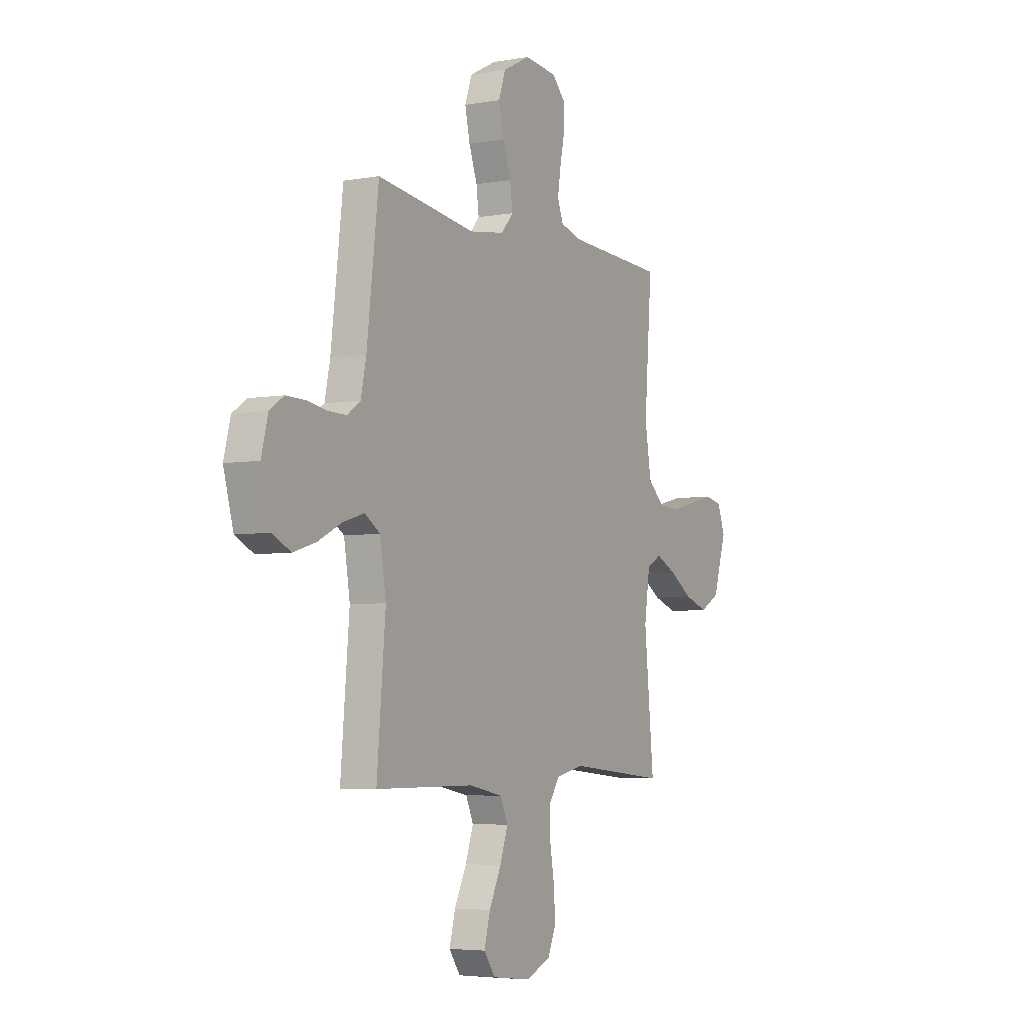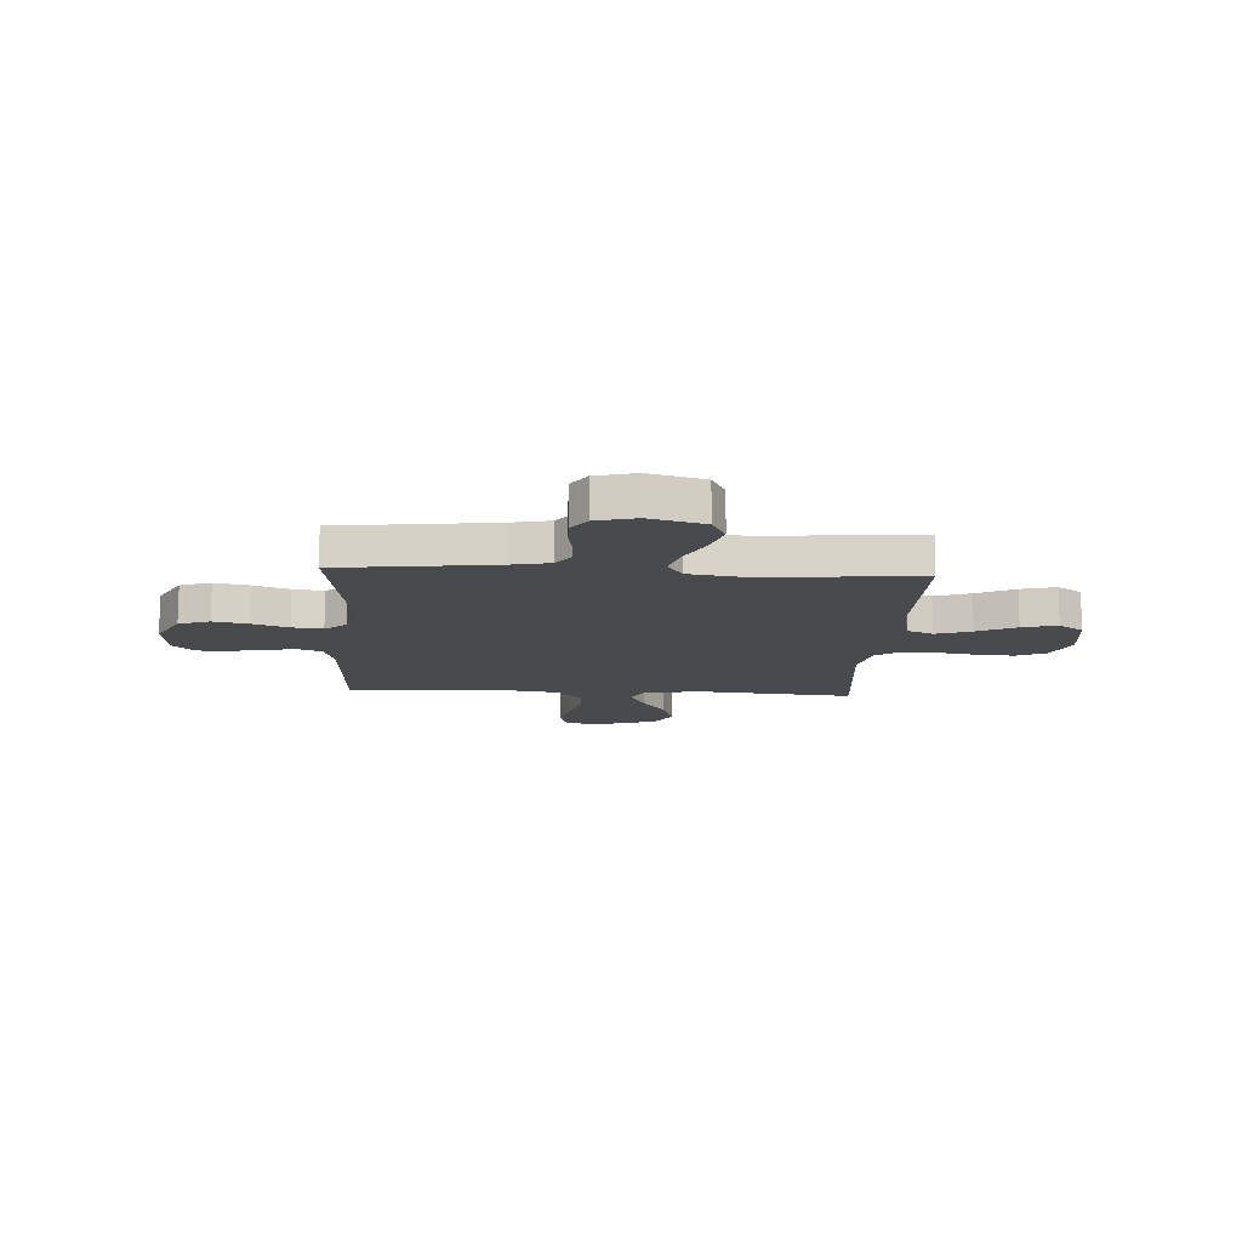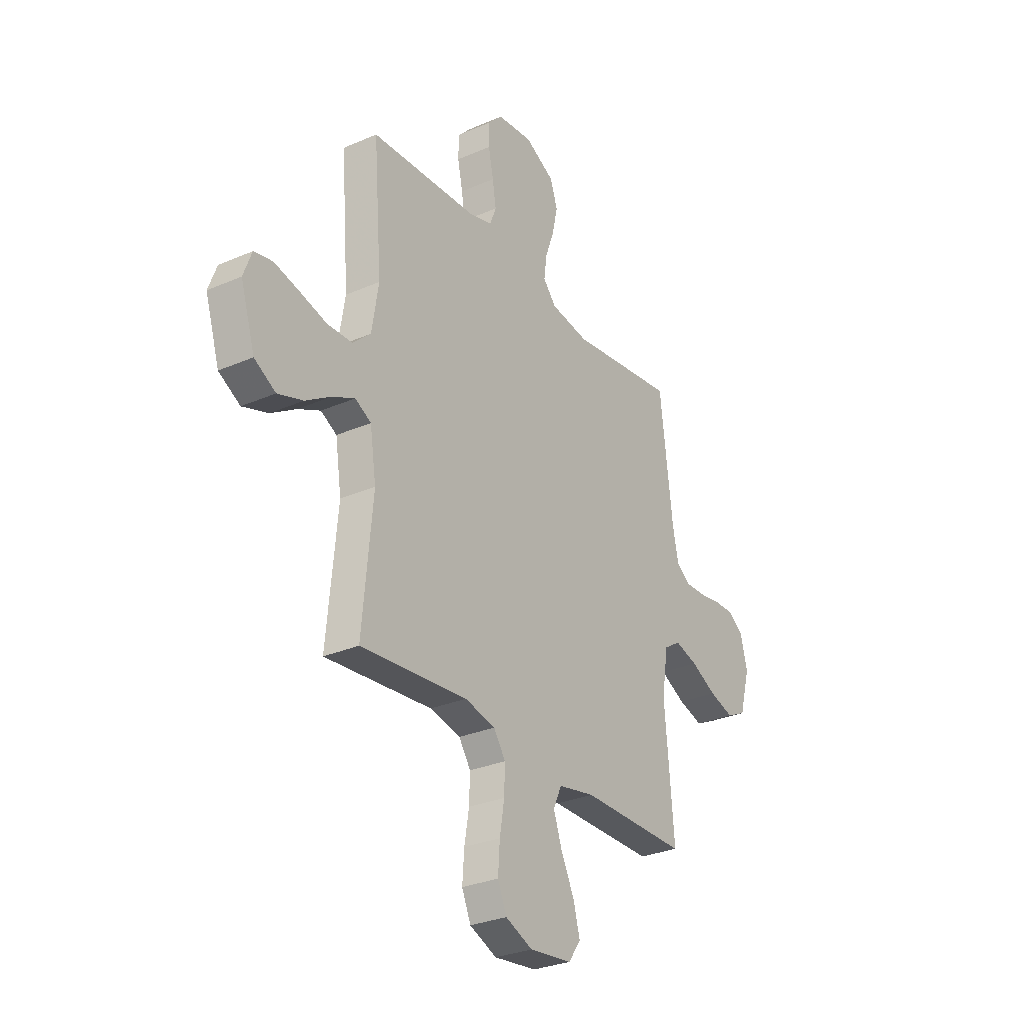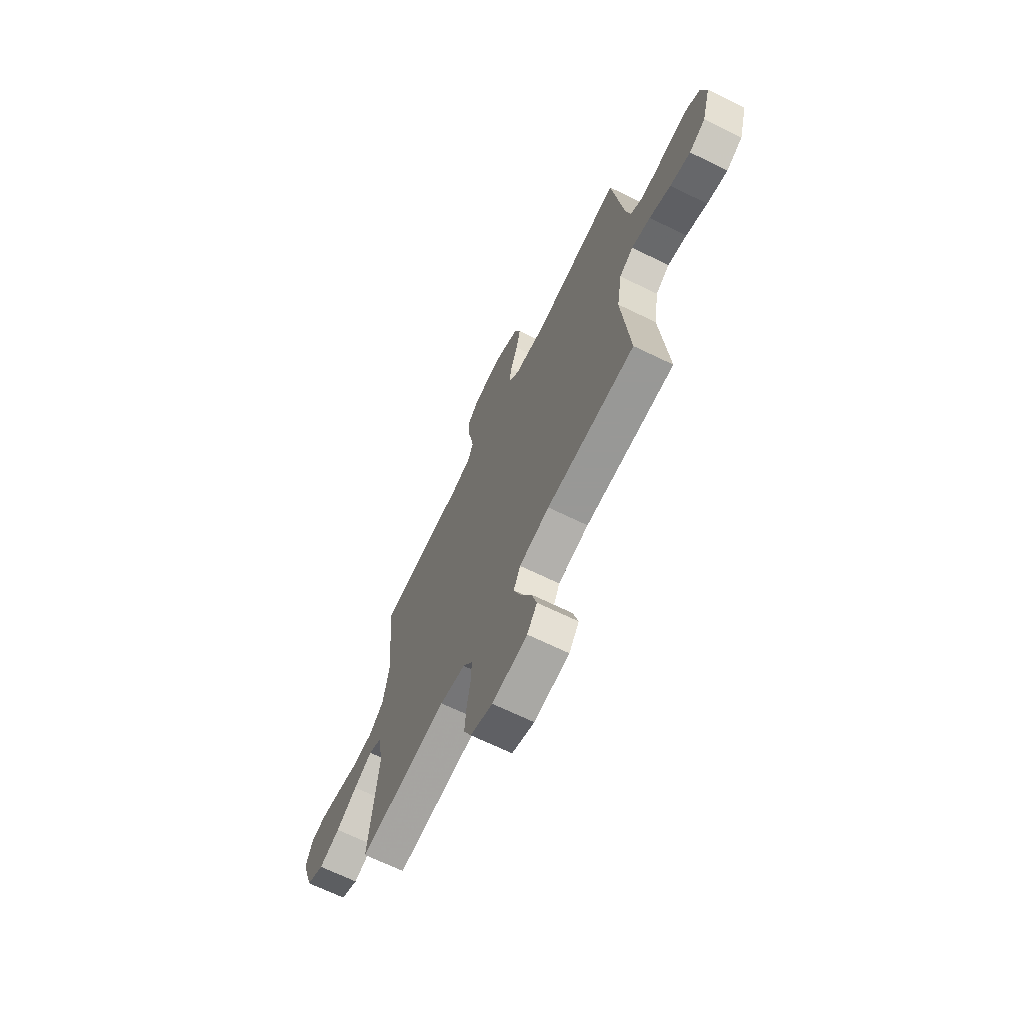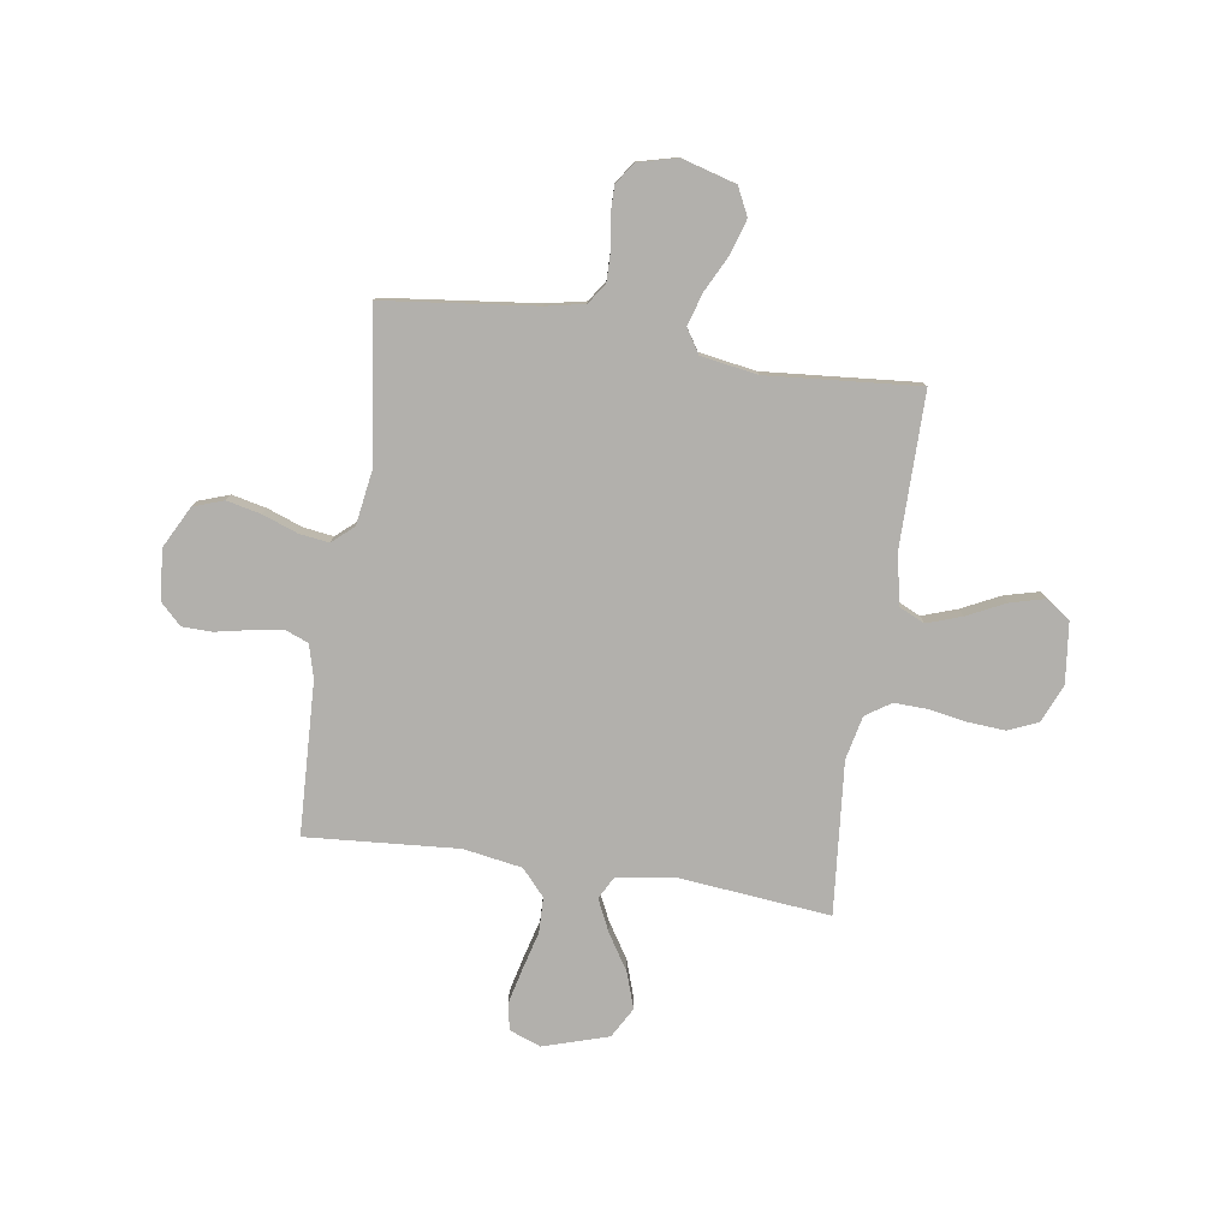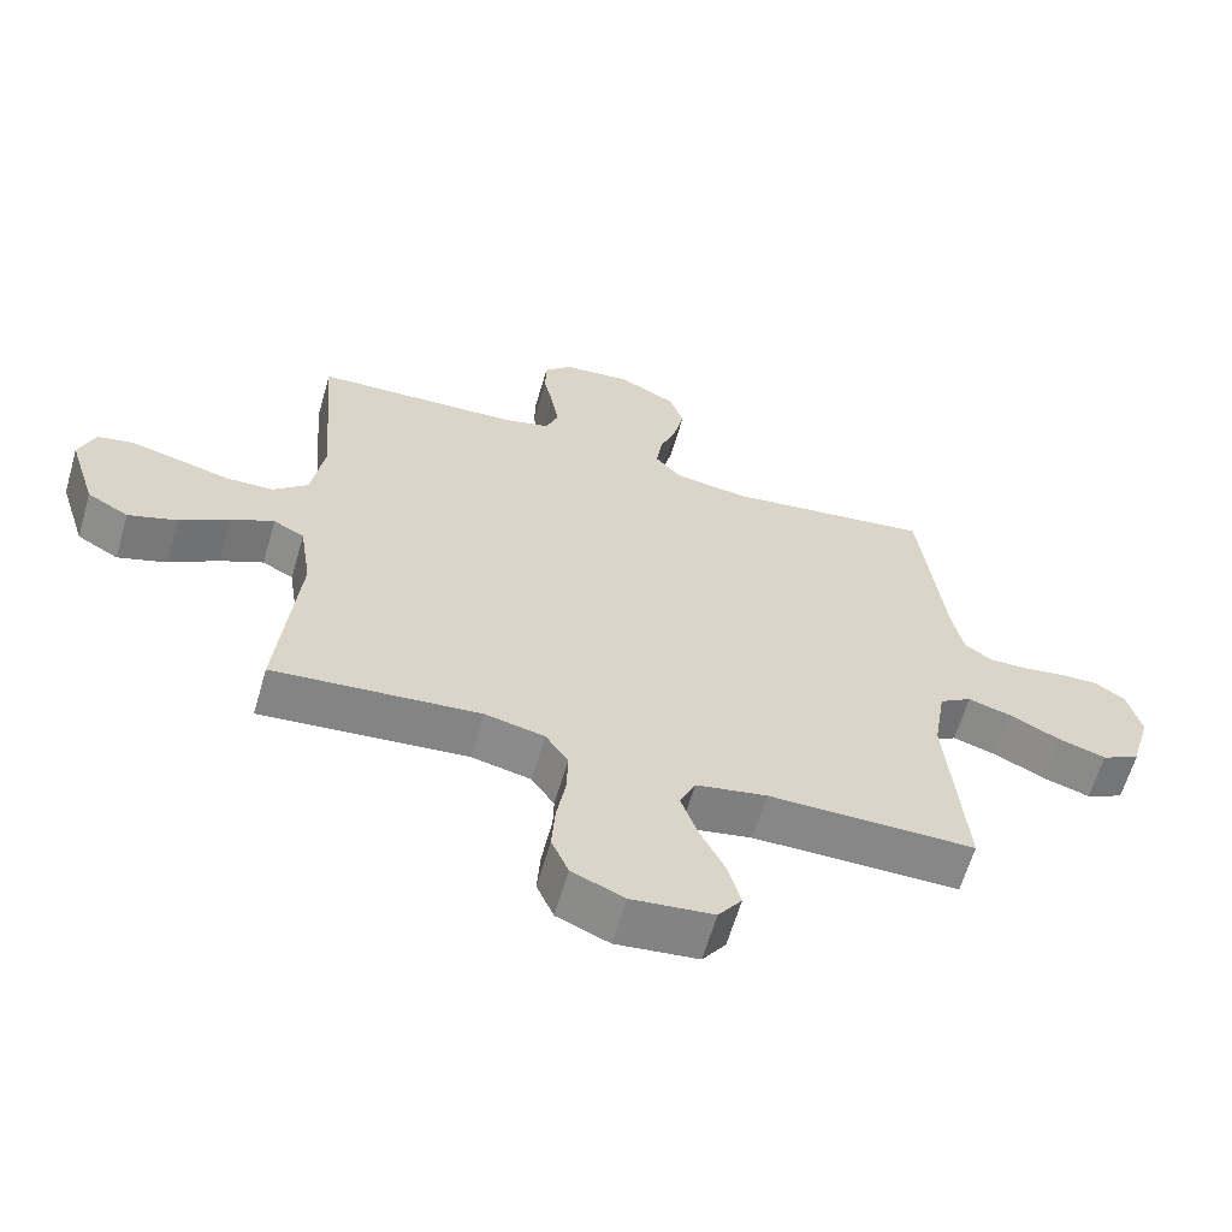
<metadata>
{"format":"obj","ext":"obj","renderer":"f3d","projection":"perspective","resolution":1024,"background":"white","views":[{"elev":-4.9,"azim":119.5,"up":"+Z"},{"elev":-13.0,"azim":86.9,"up":"+Y"},{"elev":-29.5,"azim":-57.3,"up":"+Z"},{"elev":-68.5,"azim":64.1,"up":"+Z"},{"elev":-78.7,"azim":81.2,"up":"+Y"},{"elev":-62.6,"azim":-16.2,"up":"+Z"}]}
</metadata>
<code>
v 0.5 0.07 0.5
v 0.536 0.07 0.2
v 0.552 0.07 0.123
v 0.592 0.07 0.095
v 0.648 0.07 0.096
v 0.709 0.07 0.106
v 0.766 0.07 0.107
v 0.809 0.07 0.078
v 0.829 0.07 0
v 0.799 0.07 -0.107
v 0.744 0.07 -0.134
v 0.675 0.07 -0.113
v 0.603 0.07 -0.077
v 0.539 0.07 -0.058
v 0.492 0.07 -0.088
v 0.474 0.07 -0.2
v 0.5 0.07 -0.5
v 0.2 0.07 -0.5
v 0.097 0.07 -0.52
v 0.074 0.07 -0.571
v 0.098 0.07 -0.64
v 0.135 0.07 -0.715
v 0.153 0.07 -0.783
v 0.119 0.07 -0.831
v 0 0.07 -0.845
v -0.076 0.07 -0.813
v -0.101 0.07 -0.755
v -0.096 0.07 -0.683
v -0.083 0.07 -0.607
v -0.081 0.07 -0.54
v -0.114 0.07 -0.491
v -0.2 0.07 -0.472
v -0.5 0.07 -0.5
v -0.471 0.07 -0.2
v -0.488 0.07 -0.087
v -0.533 0.07 -0.063
v -0.596 0.07 -0.093
v -0.667 0.07 -0.138
v -0.738 0.07 -0.162
v -0.798 0.07 -0.128
v -0.838 0.07 0
v -0.815 0.07 0.062
v -0.763 0.07 0.073
v -0.692 0.07 0.056
v -0.616 0.07 0.036
v -0.547 0.07 0.038
v -0.496 0.07 0.084
v -0.477 0.07 0.2
v -0.5 0.07 0.5
v -0.2 0.07 0.514
v -0.134 0.07 0.532
v -0.116 0.07 0.578
v -0.126 0.07 0.64
v -0.14 0.07 0.707
v -0.139 0.07 0.766
v -0.099 0.07 0.807
v 0 0.07 0.817
v 0.083 0.07 0.774
v 0.104 0.07 0.714
v 0.089 0.07 0.646
v 0.064 0.07 0.577
v 0.056 0.07 0.518
v 0.093 0.07 0.476
v 0.2 0.07 0.46
v 0.5 0 0.5
v 0.536 0 0.2
v 0.552 0 0.123
v 0.592 0 0.095
v 0.648 0 0.096
v 0.709 0 0.106
v 0.766 0 0.107
v 0.809 0 0.078
v 0.829 0 0
v 0.799 0 -0.107
v 0.744 0 -0.134
v 0.675 0 -0.113
v 0.603 0 -0.077
v 0.539 0 -0.058
v 0.492 0 -0.088
v 0.474 0 -0.2
v 0.5 0 -0.5
v 0.2 0 -0.5
v 0.097 0 -0.52
v 0.074 0 -0.571
v 0.098 0 -0.64
v 0.135 0 -0.715
v 0.153 0 -0.783
v 0.119 0 -0.831
v 0 0 -0.845
v -0.076 0 -0.813
v -0.101 0 -0.755
v -0.096 0 -0.683
v -0.083 0 -0.607
v -0.081 0 -0.54
v -0.114 0 -0.491
v -0.2 0 -0.472
v -0.5 0 -0.5
v -0.471 0 -0.2
v -0.488 0 -0.087
v -0.533 0 -0.063
v -0.596 0 -0.093
v -0.667 0 -0.138
v -0.738 0 -0.162
v -0.798 0 -0.128
v -0.838 0 0
v -0.815 0 0.062
v -0.763 0 0.073
v -0.692 0 0.056
v -0.616 0 0.036
v -0.547 0 0.038
v -0.496 0 0.084
v -0.477 0 0.2
v -0.5 0 0.5
v -0.2 0 0.514
v -0.134 0 0.532
v -0.116 0 0.578
v -0.126 0 0.64
v -0.14 0 0.707
v -0.139 0 0.766
v -0.099 0 0.807
v 0 0 0.817
v 0.083 0 0.774
v 0.104 0 0.714
v 0.089 0 0.646
v 0.064 0 0.577
v 0.056 0 0.518
v 0.093 0 0.476
v 0.2 0 0.46
f 59 60 61
f 58 59 61
f 57 58 61
f 56 57 61
f 55 56 61
f 54 55 61
f 53 54 61
f 52 53 61 62
f 51 52 62 63
f 48 49 50
f 50 51 63
f 48 50 63
f 47 48 63
f 43 44 45
f 42 43 45
f 41 42 45
f 40 41 45
f 39 40 45
f 38 39 45
f 37 38 45
f 36 37 45 46
f 47 63 64
f 46 47 64
f 36 46 64
f 35 36 64
f 27 28 29
f 26 27 29
f 25 26 29
f 24 25 29
f 23 24 29
f 22 23 29
f 21 22 29
f 20 21 29 30
f 19 20 30 31
f 16 17 18
f 19 31 32
f 18 19 32
f 16 18 32
f 15 16 32
f 11 12 13
f 10 11 13
f 9 10 13
f 8 9 13
f 7 8 13
f 6 7 13
f 5 6 13
f 4 5 13 14
f 32 33 34
f 15 32 34
f 14 15 34
f 4 14 34
f 3 4 34
f 34 35 64
f 3 34 64
f 2 3 64
f 1 2 64
f 125 124 123
f 125 123 122
f 125 122 121
f 125 121 120
f 125 120 119
f 125 119 118
f 125 118 117
f 126 125 117 116
f 127 126 116 115
f 114 113 112
f 127 115 114
f 127 114 112
f 127 112 111
f 109 108 107
f 109 107 106
f 109 106 105
f 109 105 104
f 109 104 103
f 109 103 102
f 109 102 101
f 110 109 101 100
f 128 127 111
f 128 111 110
f 128 110 100
f 128 100 99
f 93 92 91
f 93 91 90
f 93 90 89
f 93 89 88
f 93 88 87
f 93 87 86
f 93 86 85
f 94 93 85 84
f 95 94 84 83
f 82 81 80
f 96 95 83
f 96 83 82
f 96 82 80
f 96 80 79
f 77 76 75
f 77 75 74
f 77 74 73
f 77 73 72
f 77 72 71
f 77 71 70
f 77 70 69
f 78 77 69 68
f 98 97 96
f 98 96 79
f 98 79 78
f 98 78 68
f 98 68 67
f 128 99 98
f 128 98 67
f 128 67 66
f 128 66 65
f 1 65 66 2
f 2 66 67 3
f 3 67 68 4
f 4 68 69 5
f 5 69 70 6
f 6 70 71 7
f 7 71 72 8
f 8 72 73 9
f 9 73 74 10
f 10 74 75 11
f 11 75 76 12
f 12 76 77 13
f 13 77 78 14
f 14 78 79 15
f 15 79 80 16
f 16 80 81 17
f 17 81 82 18
f 18 82 83 19
f 19 83 84 20
f 20 84 85 21
f 21 85 86 22
f 22 86 87 23
f 23 87 88 24
f 24 88 89 25
f 25 89 90 26
f 26 90 91 27
f 27 91 92 28
f 28 92 93 29
f 29 93 94 30
f 30 94 95 31
f 31 95 96 32
f 32 96 97 33
f 33 97 98 34
f 34 98 99 35
f 35 99 100 36
f 36 100 101 37
f 37 101 102 38
f 38 102 103 39
f 39 103 104 40
f 40 104 105 41
f 41 105 106 42
f 42 106 107 43
f 43 107 108 44
f 44 108 109 45
f 45 109 110 46
f 46 110 111 47
f 47 111 112 48
f 48 112 113 49
f 49 113 114 50
f 50 114 115 51
f 51 115 116 52
f 52 116 117 53
f 53 117 118 54
f 54 118 119 55
f 55 119 120 56
f 56 120 121 57
f 57 121 122 58
f 58 122 123 59
f 59 123 124 60
f 60 124 125 61
f 61 125 126 62
f 62 126 127 63
f 63 127 128 64
f 64 128 65 1

</code>
